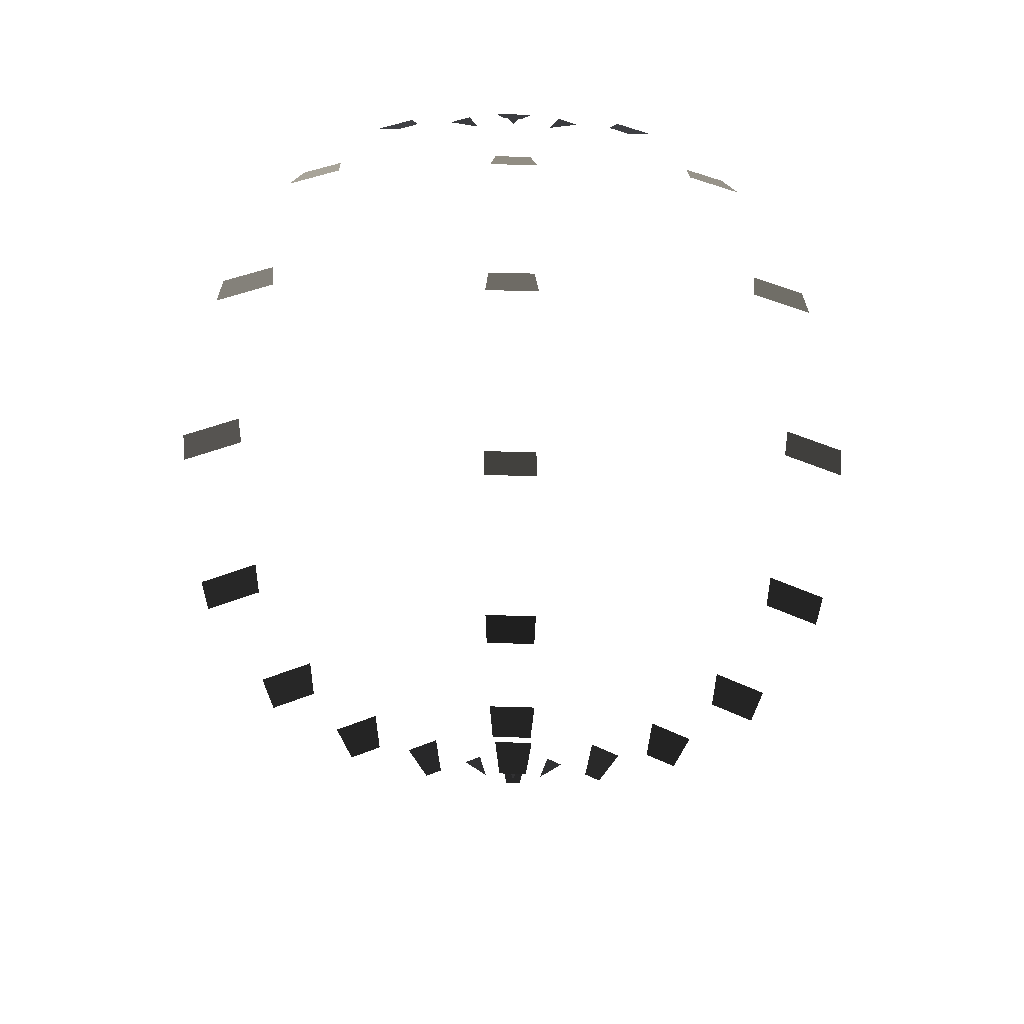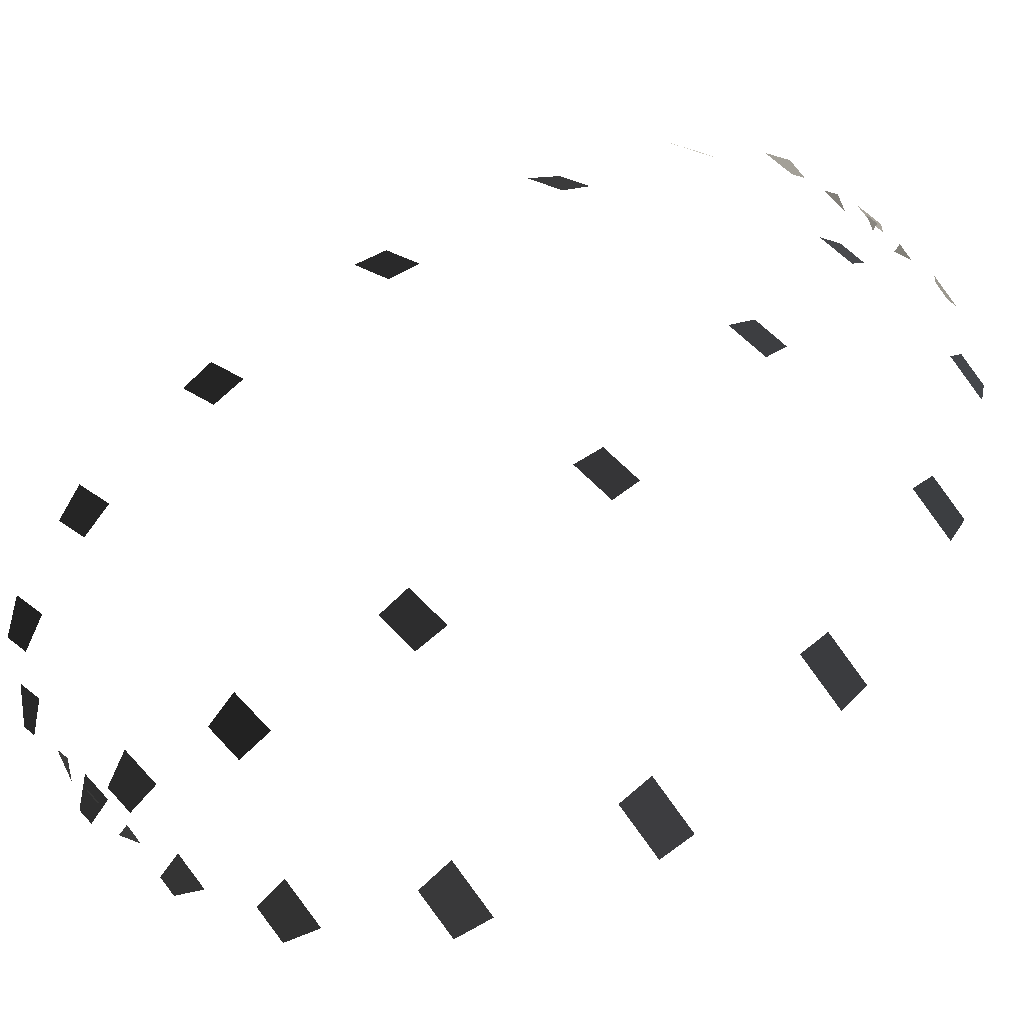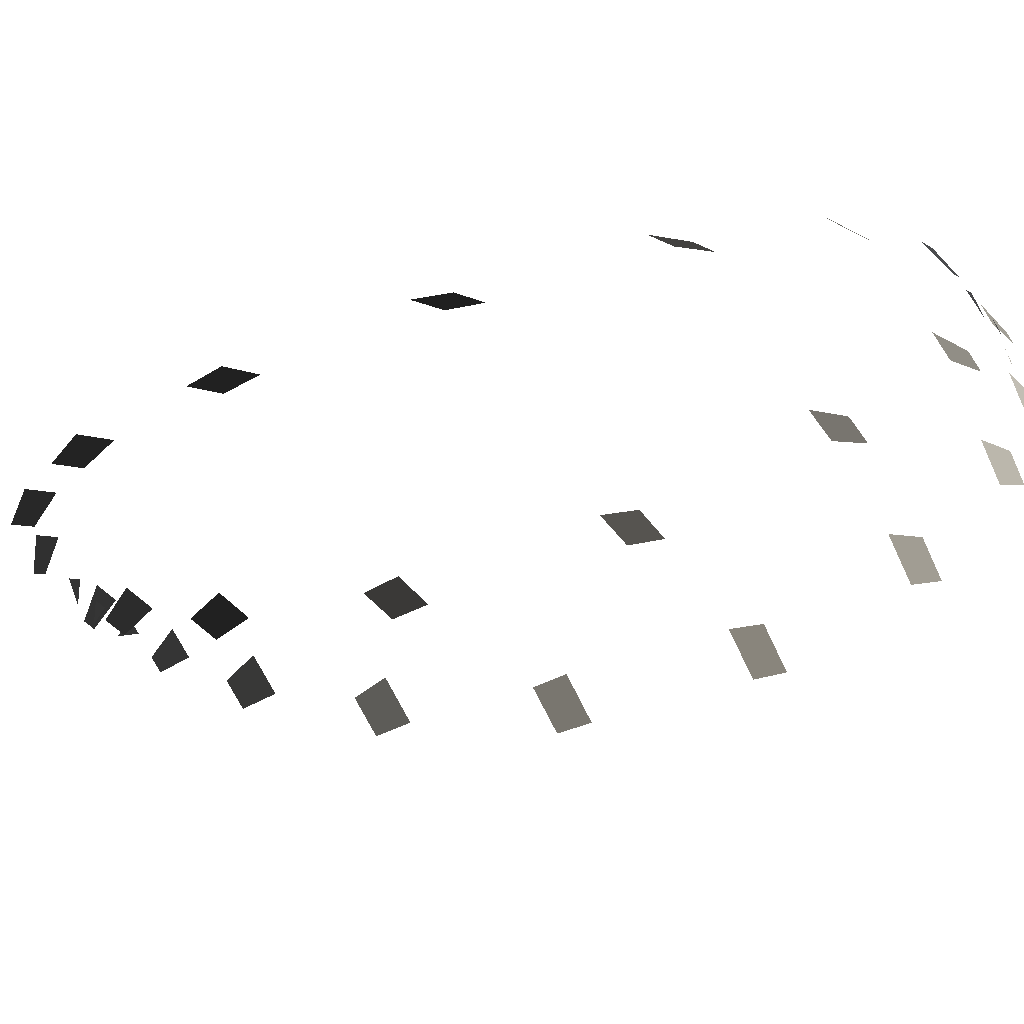
<metadata>
{"format":"obj","ext":"obj","renderer":"f3d","projection":"perspective","resolution":1024,"background":"white","views":[{"elev":43.8,"azim":-178.0,"up":"+Y"},{"elev":57.0,"azim":48.3,"up":"+Z"},{"elev":-34.6,"azim":-61.5,"up":"+Z"}]}
</metadata>
<code>
v 0.2549 2.844 -3.497
v 0.3597 2.844 -3.552
v 0.2031 2.881 -3.645
v 0.2031 2.881 -3.645
v 0.5905 2.764 -3.413
v 0.79 2.764 -3.518
v 0.5438 2.871 -3.618
v 0.6487 2.871 -3.673
v 1.03 2.439 -3.467
v 1.305 2.439 -3.611
v 0.9933 2.606 -3.629
v 1.193 2.606 -3.734
v 1.454 1.705 -3.619
v 1.777 1.705 -3.788
v 1.431 1.915 -3.723
v 1.705 1.915 -3.867
v 1.732 0.5531 -3.777
v 2.072 0.5531 -3.954
v 1.724 0.7855 -3.813
v 2.047 0.7855 -3.981
v 1.724 -0.7855 -3.813
v 2.047 -0.7855 -3.981
v 1.732 -0.5531 -3.777
v 2.072 -0.5531 -3.954
v 1.431 -1.915 -3.723
v 1.705 -1.915 -3.867
v 1.454 -1.705 -3.619
v 1.777 -1.705 -3.788
v 0.9933 -2.606 -3.629
v 1.193 -2.606 -3.734
v 1.03 -2.439 -3.467
v 1.305 -2.439 -3.611
v 0.5438 -2.871 -3.618
v 0.6487 -2.871 -3.673
v 0.5905 -2.764 -3.413
v 0.79 -2.764 -3.518
v 0.3597 -2.844 -3.552
v 0.2549 -2.844 -3.497
v 0.2031 -2.881 -3.645
v 0.2031 -2.881 -3.645
v -0.0517 2.873 -3.508
v 0.0517 2.873 -3.508
v -0 2.91 -3.657
v -0 2.91 -3.657
v -0.0984 2.839 -3.452
v 0.0984 2.839 -3.452
v -0.0517 2.946 -3.656
v 0.0517 2.946 -3.656
v -0.1354 2.577 -3.572
v 0.1354 2.577 -3.572
v -0.0984 2.744 -3.734
v 0.0984 2.744 -3.734
v -0.1592 1.868 -3.84
v 0.1592 1.868 -3.84
v -0.1354 2.078 -3.944
v 0.1354 2.078 -3.944
v -0.1674 0.6328 -4.114
v 0.1674 0.6328 -4.114
v -0.1592 0.8653 -4.15
v 0.1592 0.8653 -4.15
v -0.1592 -0.8653 -4.15
v 0.1592 -0.8653 -4.15
v -0.1674 -0.6328 -4.114
v 0.1674 -0.6328 -4.114
v -0.1354 -2.078 -3.944
v 0.1354 -2.078 -3.944
v -0.1592 -1.868 -3.84
v 0.1592 -1.868 -3.84
v -0.0984 -2.744 -3.734
v 0.0984 -2.744 -3.734
v -0.1354 -2.577 -3.572
v 0.1354 -2.577 -3.572
v -0.0517 -2.946 -3.656
v 0.0517 -2.946 -3.656
v -0.0984 -2.839 -3.452
v 0.0984 -2.839 -3.452
v 0.0517 -2.873 -3.508
v -0.0517 -2.873 -3.508
v -0 -2.91 -3.657
v -0 -2.91 -3.657
v -0.2542 -2.844 -3.497
v -0.3584 -2.844 -3.551
v -0.2025 -2.881 -3.646
v -0.2025 -2.881 -3.646
v -0.6466 -2.872 -3.672
v -0.5424 -2.872 -3.618
v -0.7872 -2.765 -3.517
v -0.589 -2.765 -3.414
v -1.189 -2.607 -3.733
v -0.9909 -2.607 -3.63
v -1.301 -2.441 -3.61
v -1.028 -2.441 -3.468
v -1.7 -1.916 -3.866
v -1.428 -1.916 -3.724
v -1.772 -1.707 -3.787
v -1.452 -1.707 -3.62
v -2.041 -0.7862 -3.982
v -1.721 -0.7862 -3.815
v -2.066 -0.5538 -3.954
v -1.729 -0.5538 -3.779
v -2.066 0.5538 -3.954
v -1.729 0.5538 -3.779
v -2.041 0.7862 -3.982
v -1.721 0.7862 -3.815
v -1.772 1.707 -3.787
v -1.452 1.707 -3.62
v -1.7 1.916 -3.866
v -1.428 1.916 -3.724
v -1.301 2.441 -3.61
v -1.028 2.441 -3.468
v -1.189 2.607 -3.733
v -0.9909 2.607 -3.63
v -0.7872 2.765 -3.517
v -0.589 2.765 -3.414
v -0.6466 2.872 -3.672
v -0.5424 2.872 -3.618
v -0.3584 2.844 -3.551
v -0.2542 2.844 -3.497
v -0.2025 2.881 -3.646
v -0.2025 2.881 -3.646
g Group_001
f 1 2 3
g Group_002
f 5 6 8 7
g Group_003
f 9 10 12 11
g Group_004
f 13 14 16 15
g Group_005
f 17 18 20 19
g Group_006
f 21 22 24 23
g Group_007
f 25 26 28 27
g Group_008
f 29 30 32 31
g Group_009
f 33 34 36 35
g Group_010
f 37 38 39
g Group_011
f 41 42 43
g Group_012
f 45 46 48 47
g Group_013
f 49 50 52 51
g Group_014
f 53 54 56 55
g Group_015
f 57 58 60 59
g Group_016
f 61 62 64 63
g Group_017
f 65 66 68 67
g Group_018
f 69 70 72 71
g Group_019
f 73 74 76 75
g Group_020
f 77 78 79
g Group_021
f 81 82 83
g Group_022
f 85 86 88 87
g Group_023
f 89 90 92 91
g Group_024
f 93 94 96 95
g Group_025
f 97 98 100 99
g Group_026
f 101 102 104 103
g Group_027
f 105 106 108 107
g Group_028
f 109 110 112 111
g Group_029
f 113 114 116 115
g Group_030
f 117 118 119

</code>
